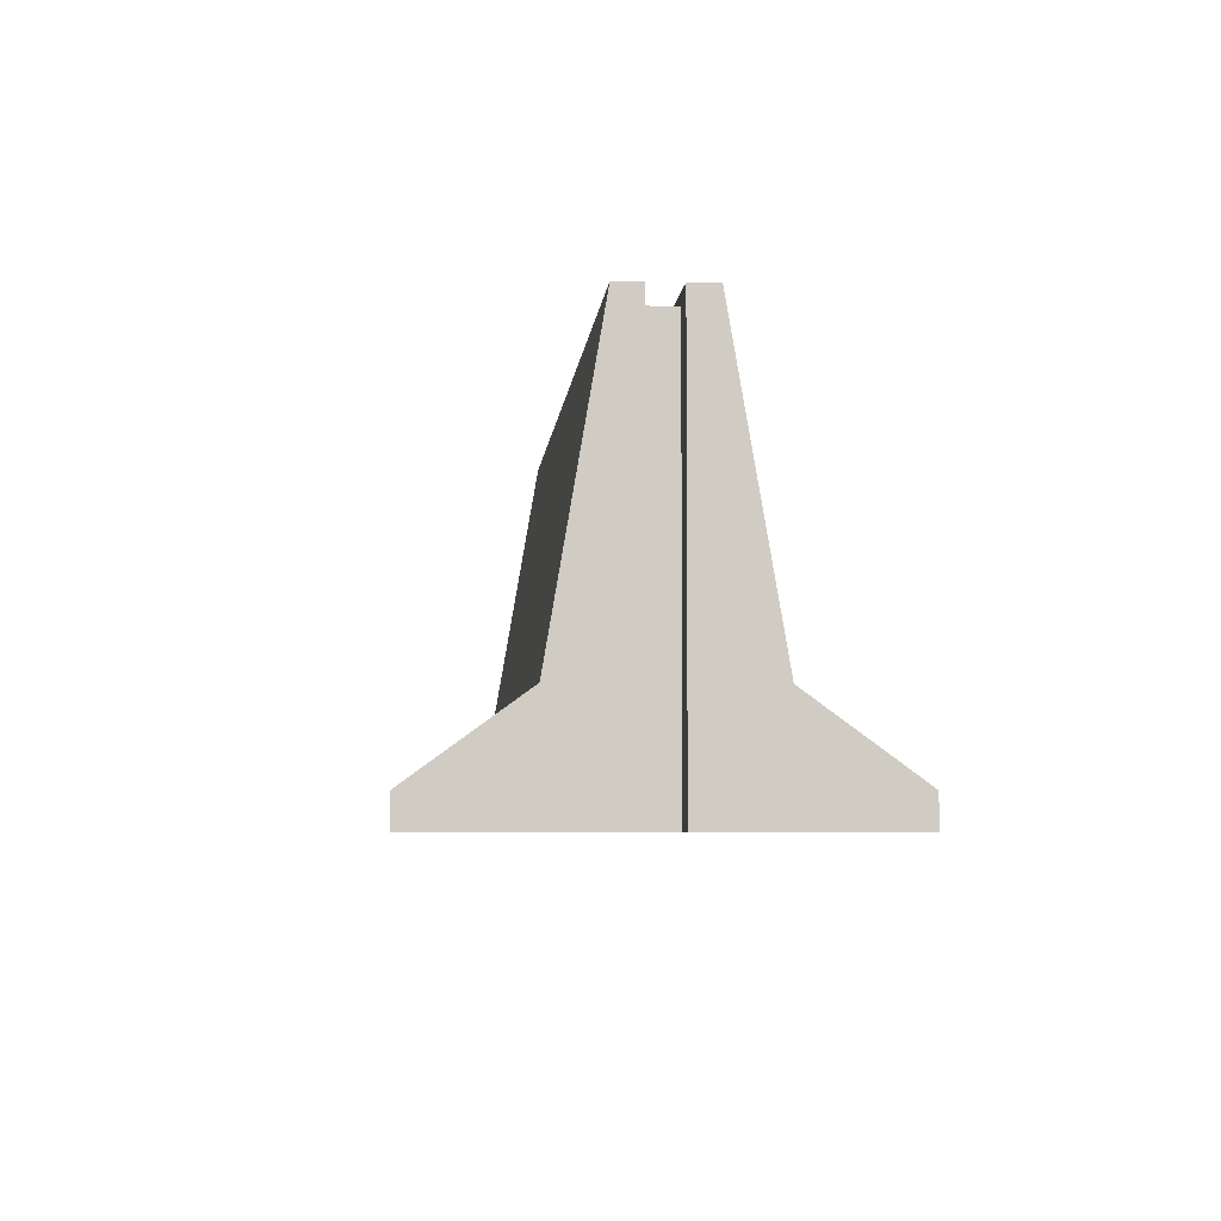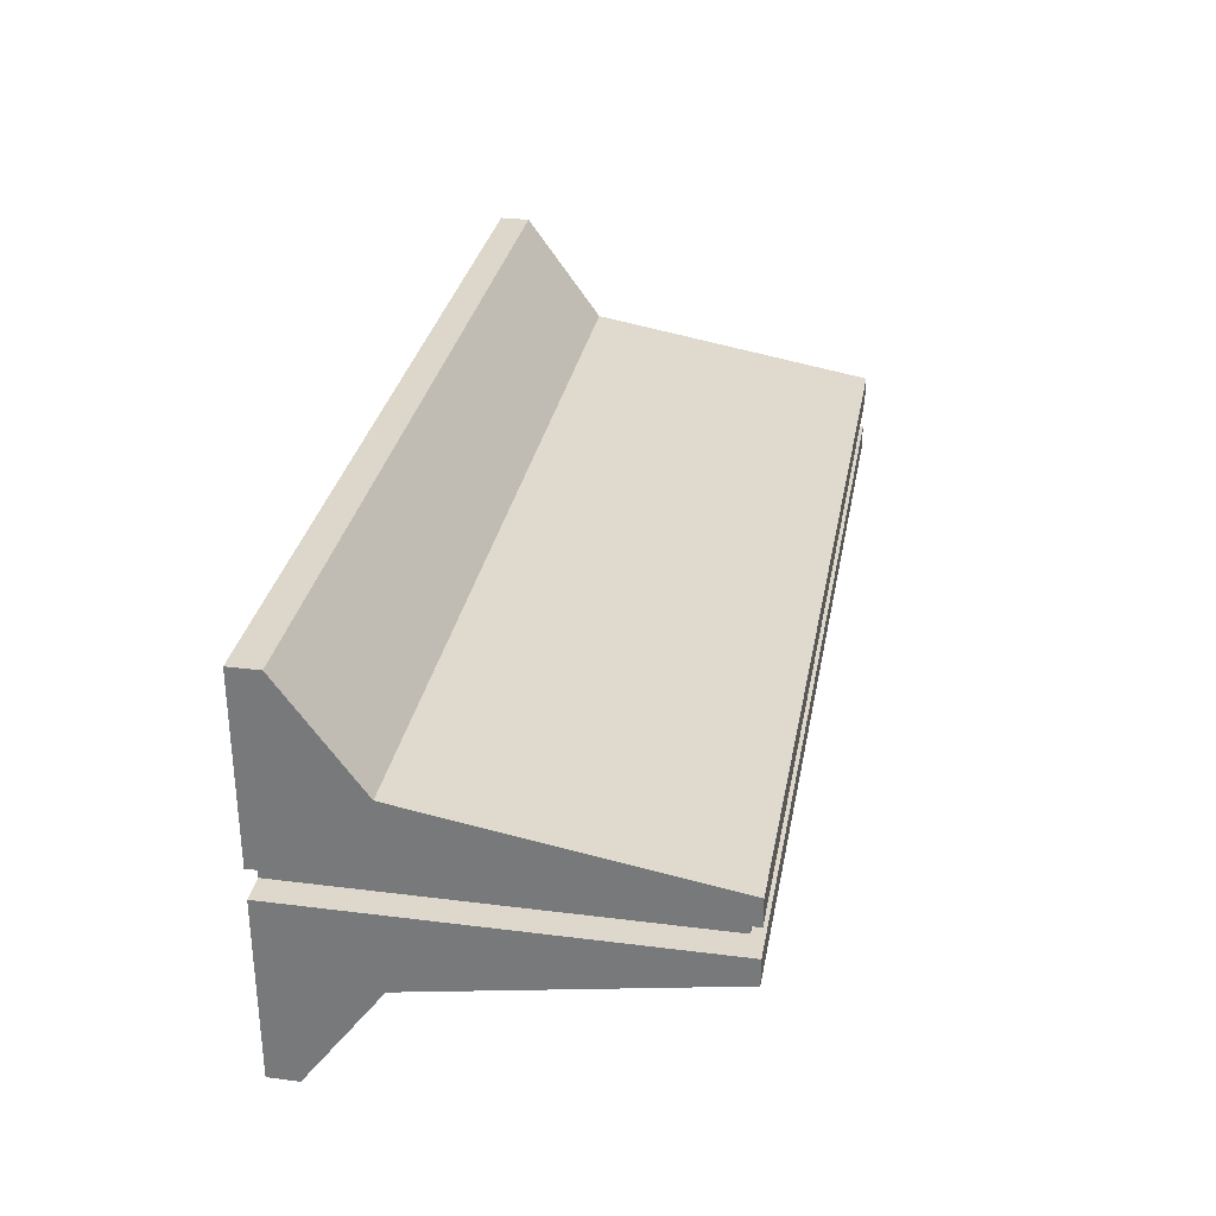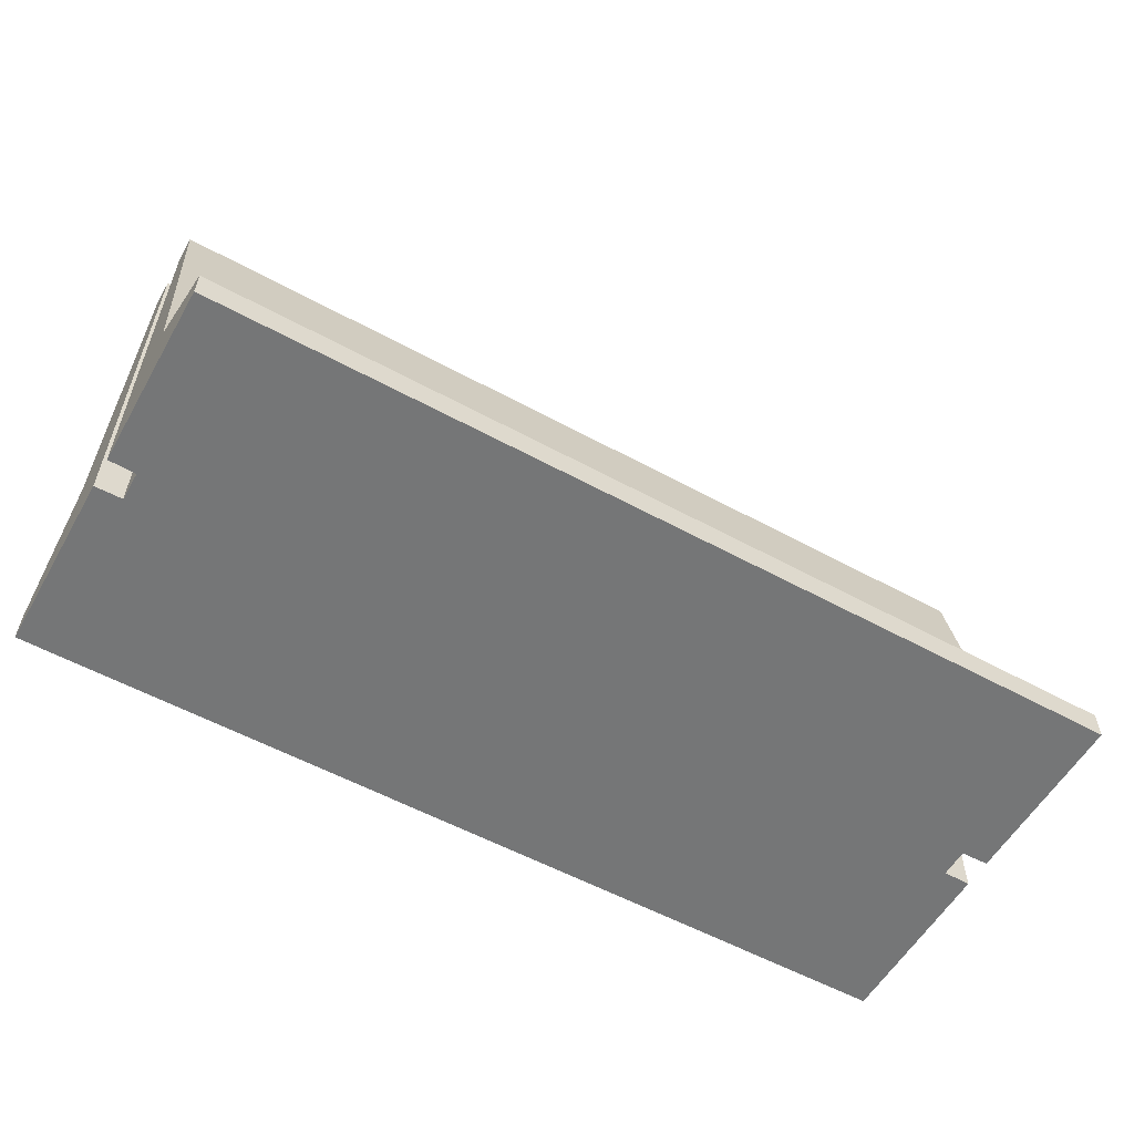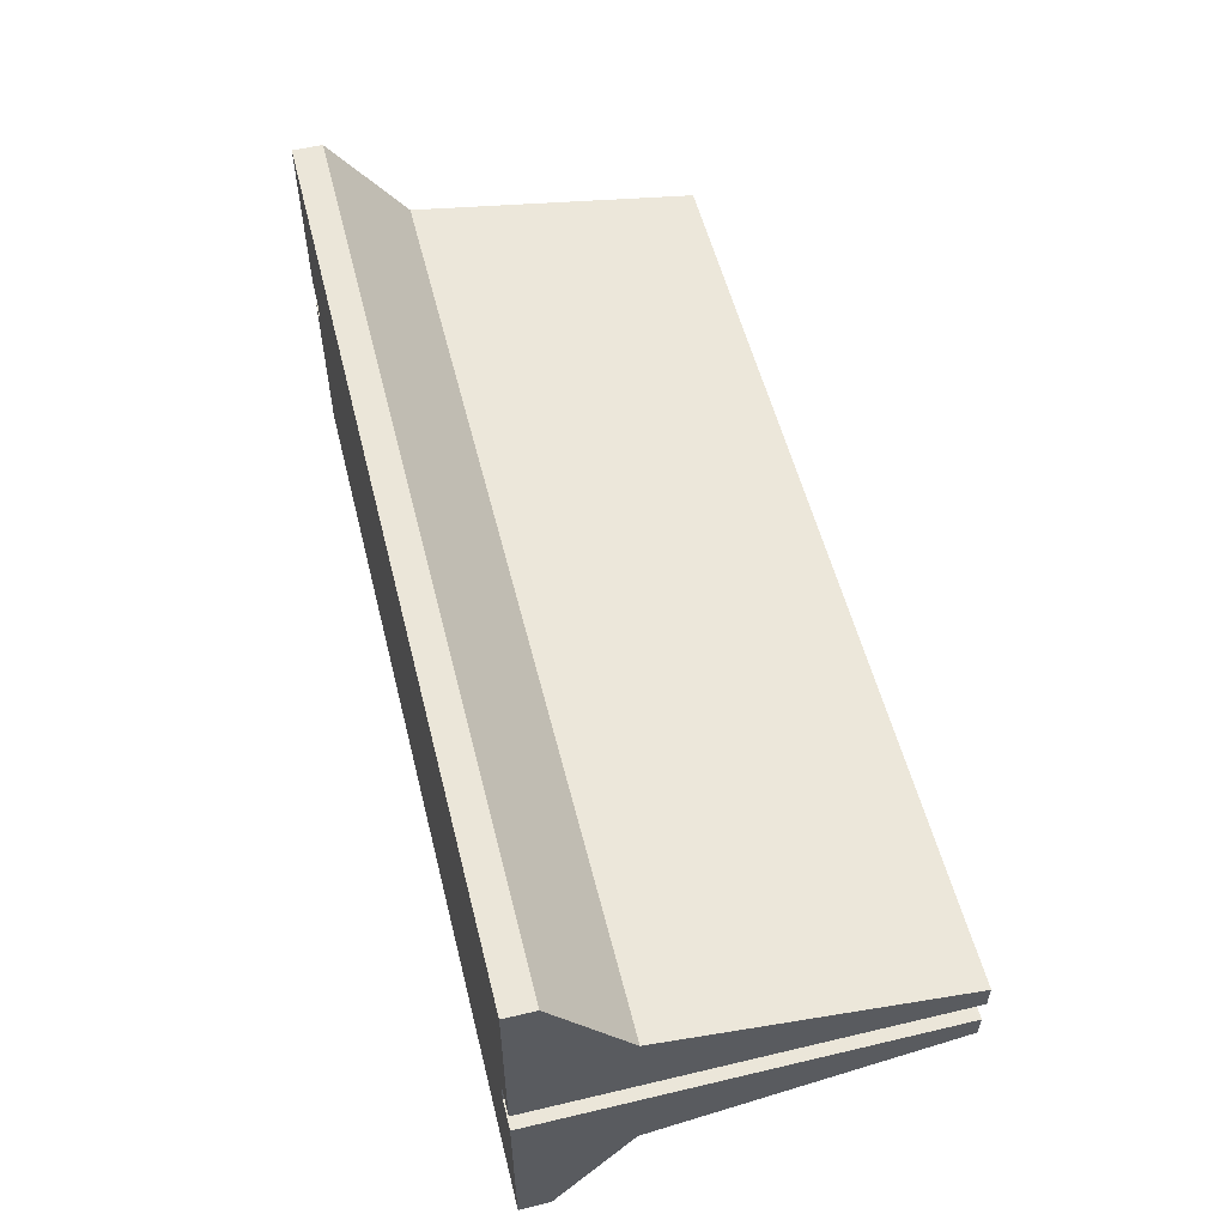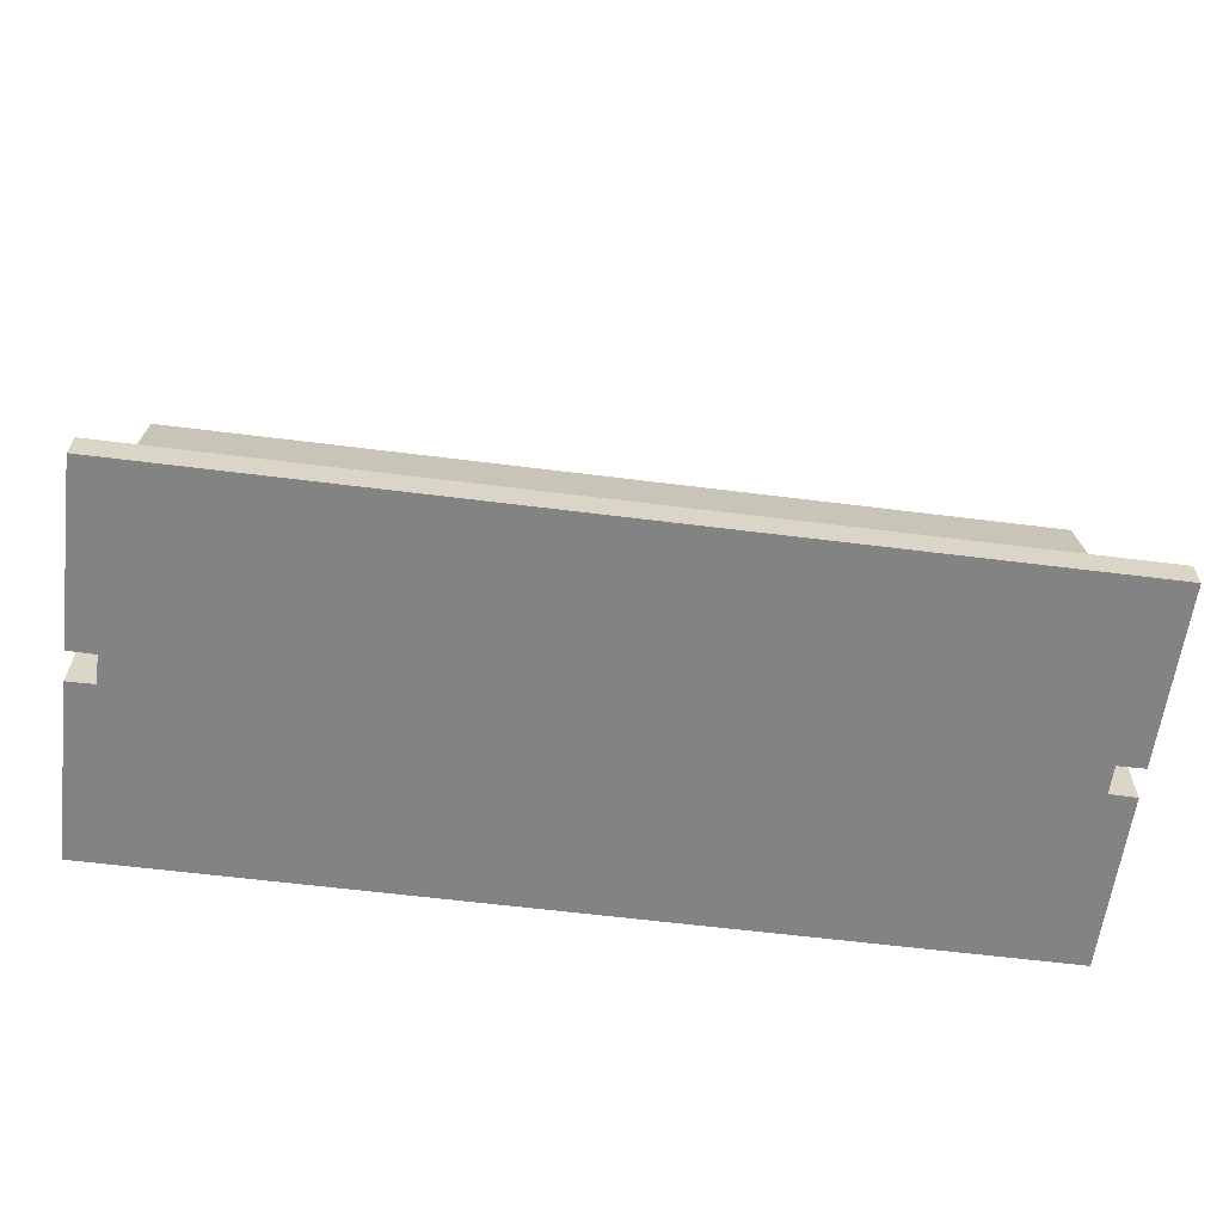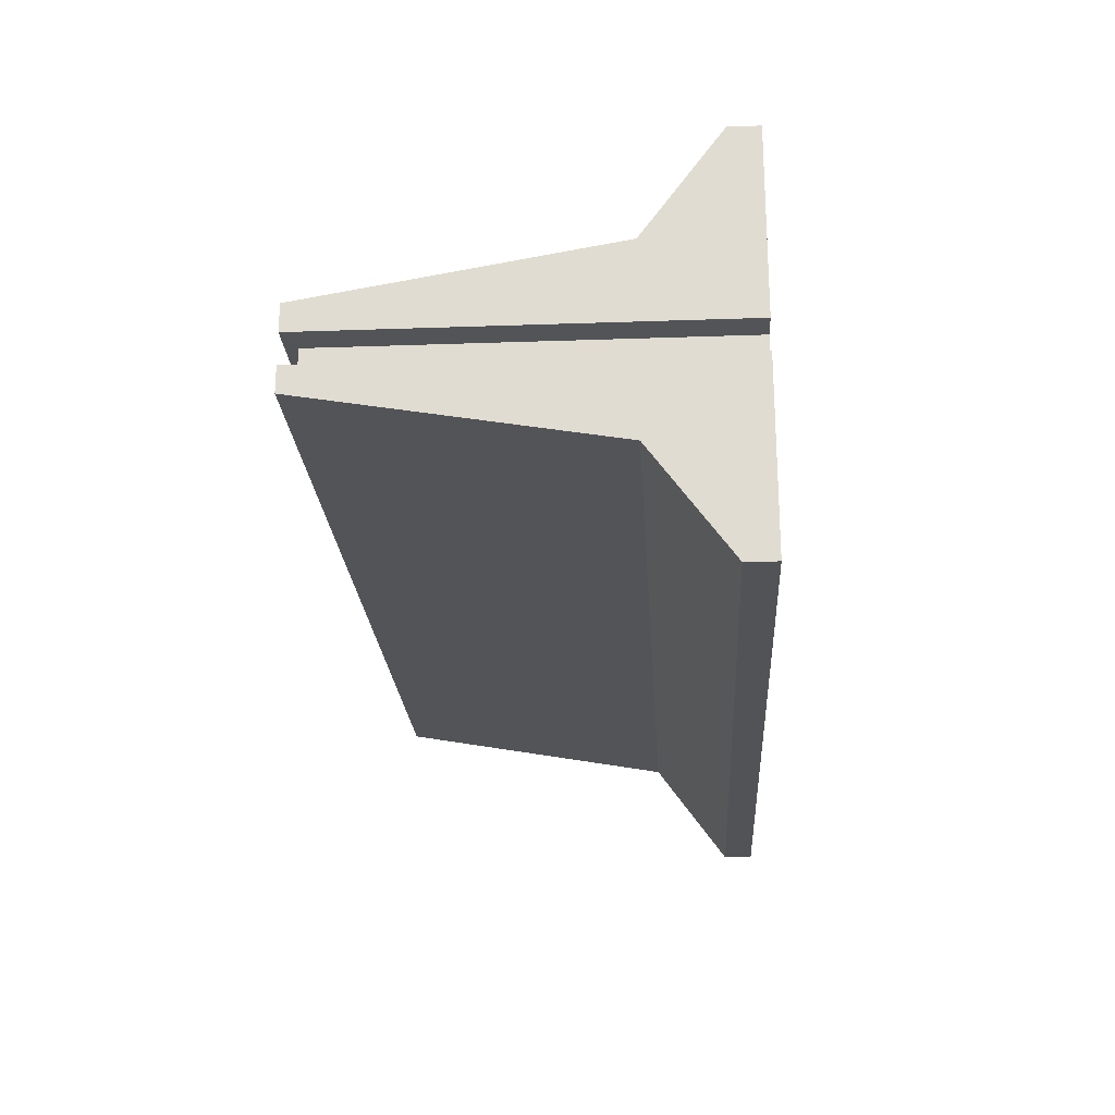
<metadata>
{"format":"obj","ext":"obj","renderer":"f3d","projection":"perspective","resolution":1024,"background":"white","views":[{"elev":-5.1,"azim":-95.1,"up":"+Y"},{"elev":30.6,"azim":100.3,"up":"+Z"},{"elev":-56.7,"azim":150.4,"up":"+Y"},{"elev":55.4,"azim":76.0,"up":"+Z"},{"elev":-61.0,"azim":172.7,"up":"+Y"},{"elev":-22.4,"azim":-86.5,"up":"+Z"}]}
</metadata>
<code>
o Road-Blocker_Cube
v -2.301 0.1497 -0.08083
v -2.301 0.1497 -0.9905
v -2.301 1e-06 -0.9905
v -2.301 1e-06 -0.08083
v 2.301 0.1497 -0.9905
v 2.301 1e-06 -0.9905
v 2.301 0.1497 0.06887
v 2.301 0.1497 0.9841
v 2.301 1e-06 0.9841
v 2.301 1e-06 0.06887
v -2.301 0.1497 0.9841
v -2.301 1e-06 0.9841
v 2.301 1e-06 -0.08083
v 2.301 2 -0.08083
v 2.301 2 -0.2106
v -2.301 2 -0.2106
v -2.301 2 -0.08083
v -2.301 0.5336 -0.08083
v -2.301 0.5336 -0.463
v 2.301 0.5336 -0.463
v 2.301 0.5336 0.06887
v 2.301 0.5336 0.4566
v -2.301 0.5336 0.4566
v 2.301 2 0.06887
v 2.301 2 0.2042
v -2.301 2 0.2042
v -2.301 0.1497 0.06887
v -2.301 1e-06 0.06887
v 2.163 1e-06 0.06669
v 2.163 0.1454 0.06669
v 2.301 0.1497 -0.08083
v 2.163 1e-06 -0.07865
v -2.163 1e-06 -0.07865
v -2.163 1.942 -0.07865
v 2.163 1.942 -0.07865
v -2.301 2 0.06887
v -2.163 0.1454 -0.07865
v -2.163 0.518 -0.07865
v -2.301 0.5336 0.06887
v 2.163 0.518 0.06669
v 2.301 0.5336 -0.08083
v -2.163 0.1454 0.06669
v -2.163 1e-06 0.06669
v 2.163 0.1454 -0.07865
v 2.163 1.942 0.06669
v -2.163 1.942 0.06669
v -2.163 0.518 0.06669
v 2.163 0.518 -0.07865
f 1 2 3 4
f 2 5 6 3
f 7 8 9 10
f 8 11 12 9
f 4 3 6 13
f 14 15 16 17
f 2 1 18 19
f 19 20 5 2
f 21 22 8 7
f 22 23 11 8
f 17 16 19 18
f 16 15 20 19
f 24 25 22 21
f 25 26 23 22
f 11 27 28 12
f 7 10 29 30
f 5 31 13 6
f 4 13 32 33
f 12 28 10 9
f 14 17 34 35
f 25 24 36 26
f 18 1 37 38
f 23 39 27 11
f 21 7 30 40
f 20 41 31 5
f 28 27 42 43
f 26 36 39 23
f 17 18 38 34
f 15 14 41 20
f 13 31 44 32
f 42 37 33 43
f 44 30 29 32
f 43 33 32 29
f 45 35 34 46
f 47 38 37 42
f 48 40 30 44
f 46 34 38 47
f 35 45 40 48
f 41 14 35 48
f 1 4 33 37
f 39 36 46 47
f 31 41 48 44
f 27 39 47 42
f 36 24 45 46
f 10 28 43 29
f 24 21 40 45

</code>
